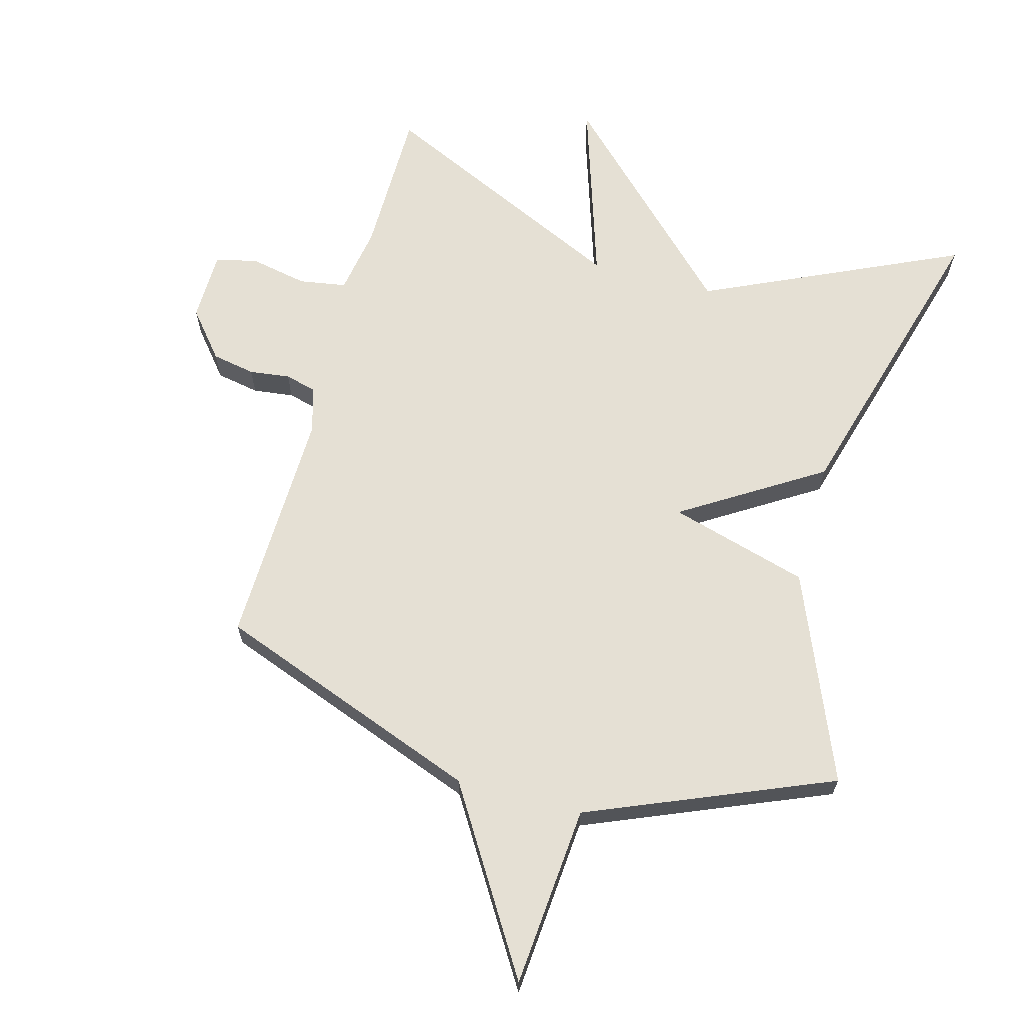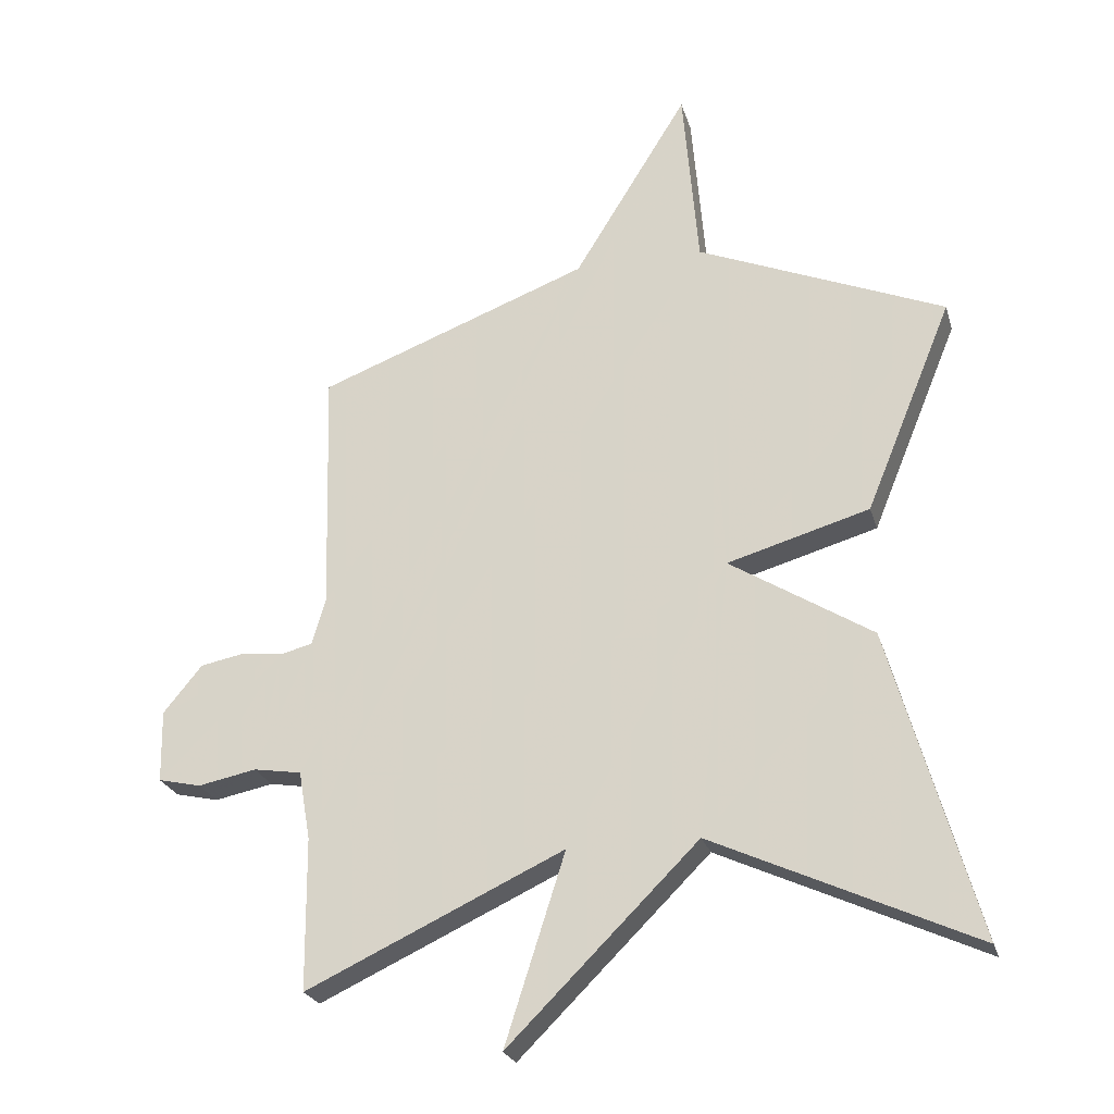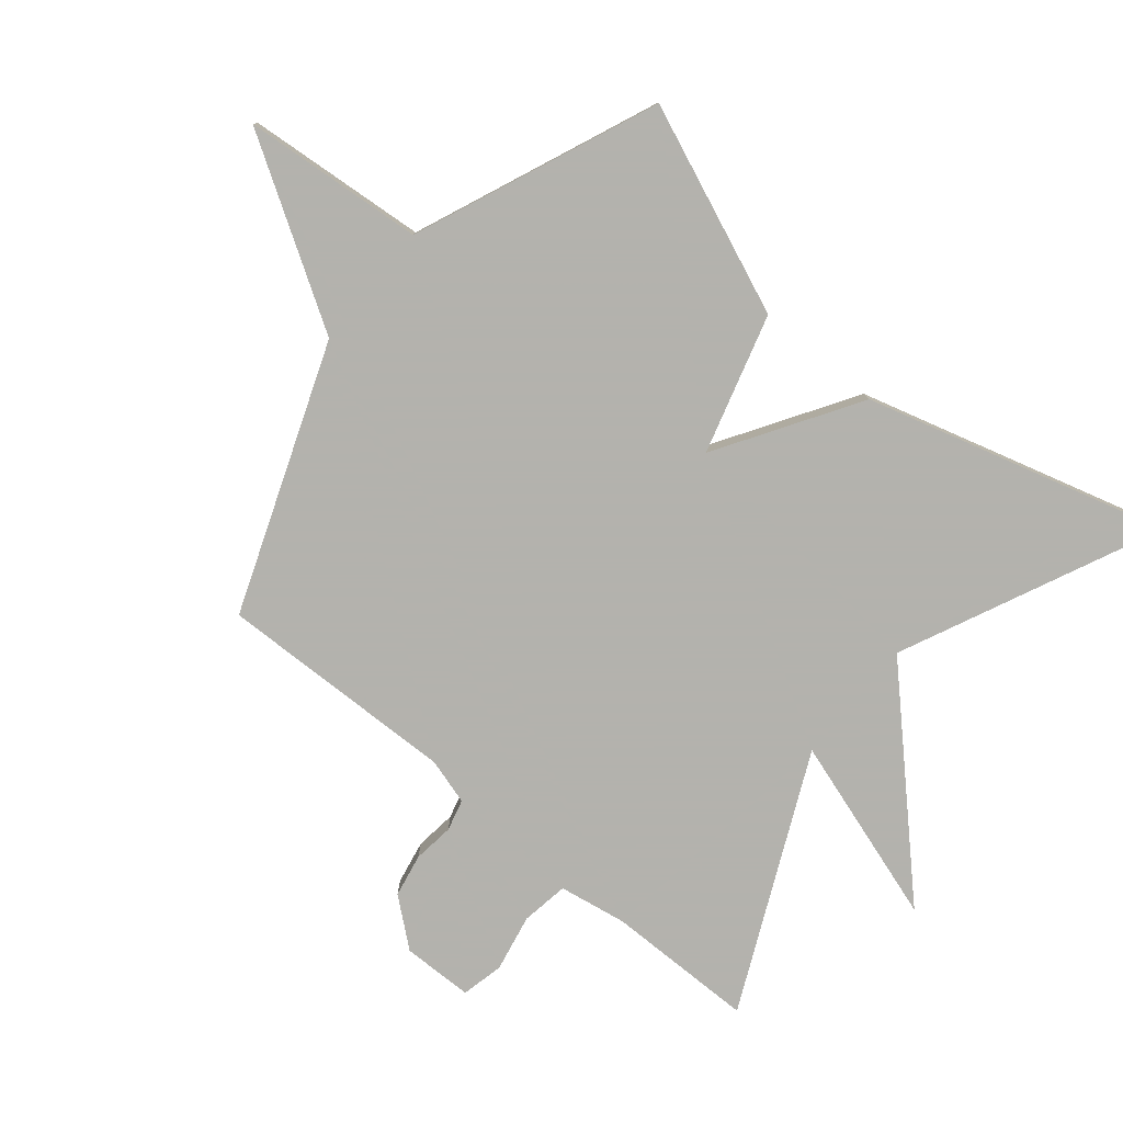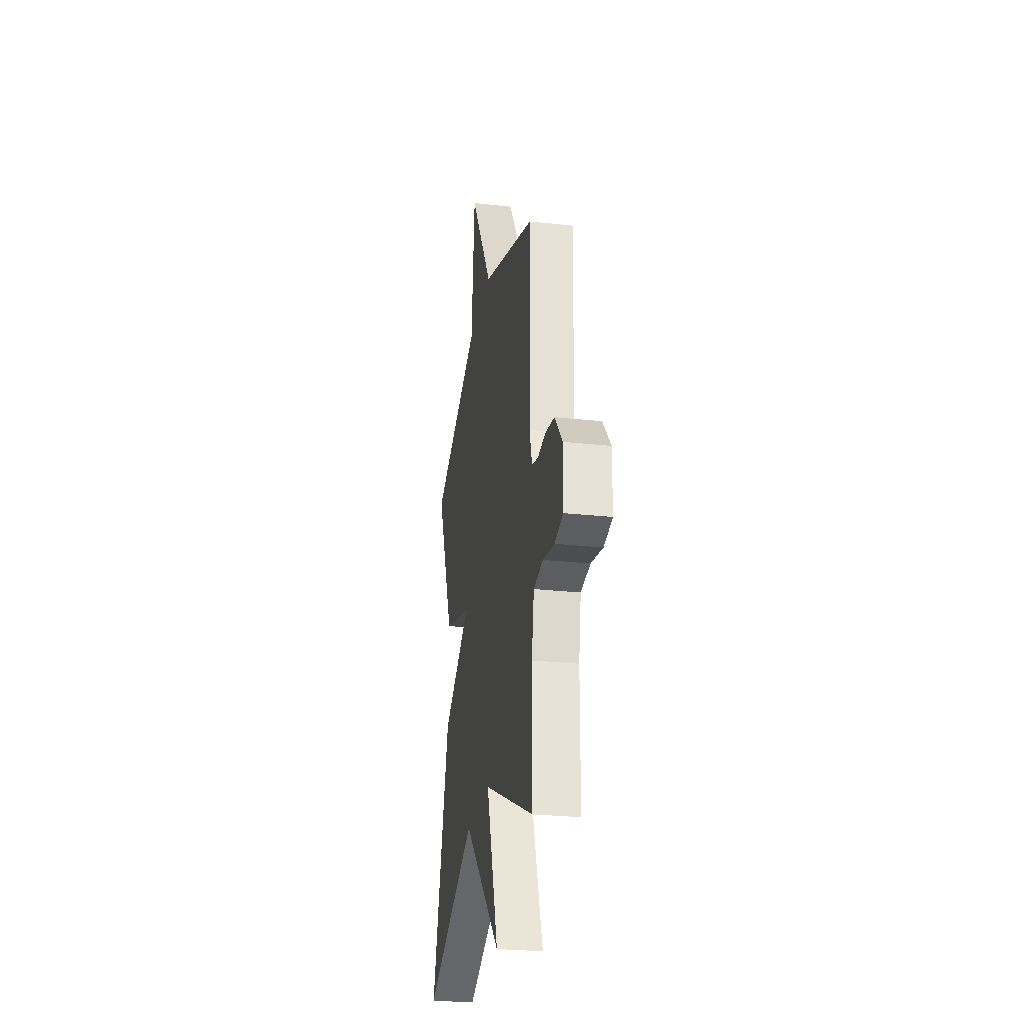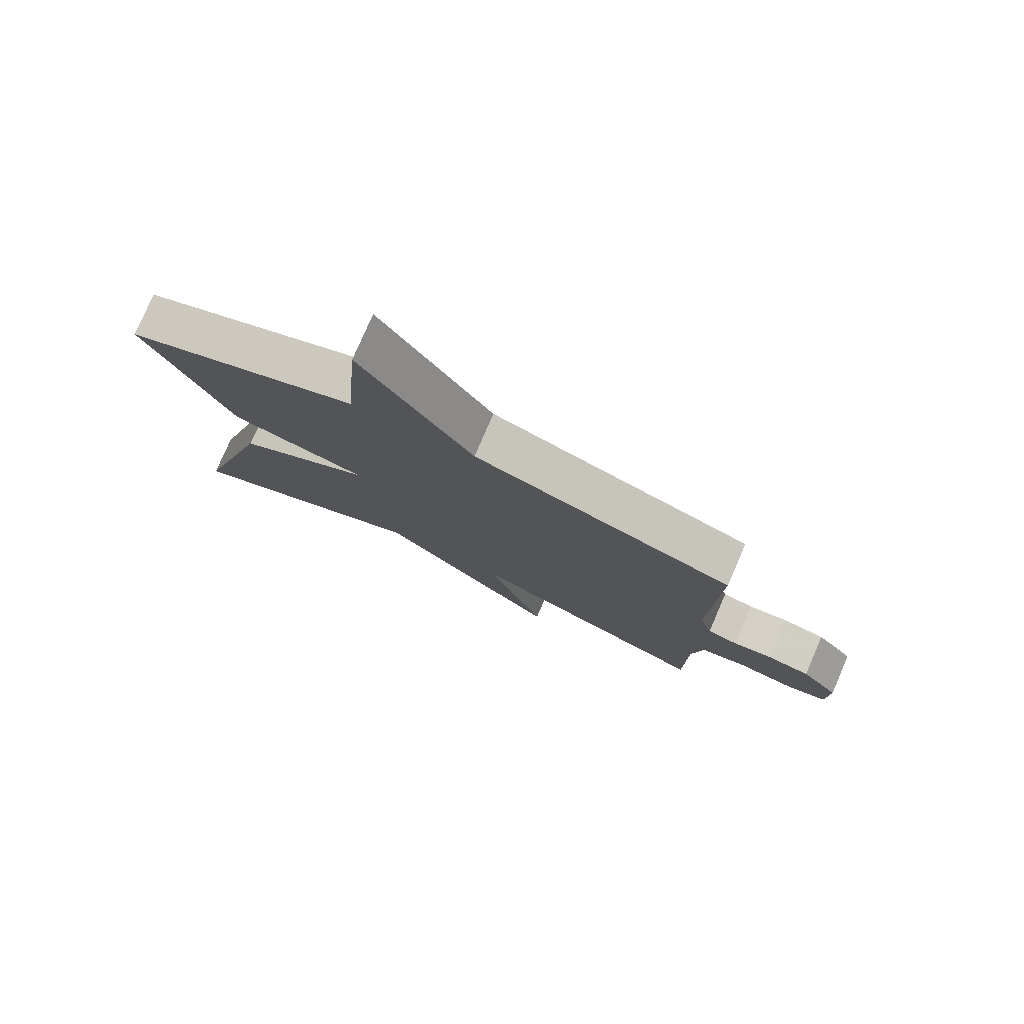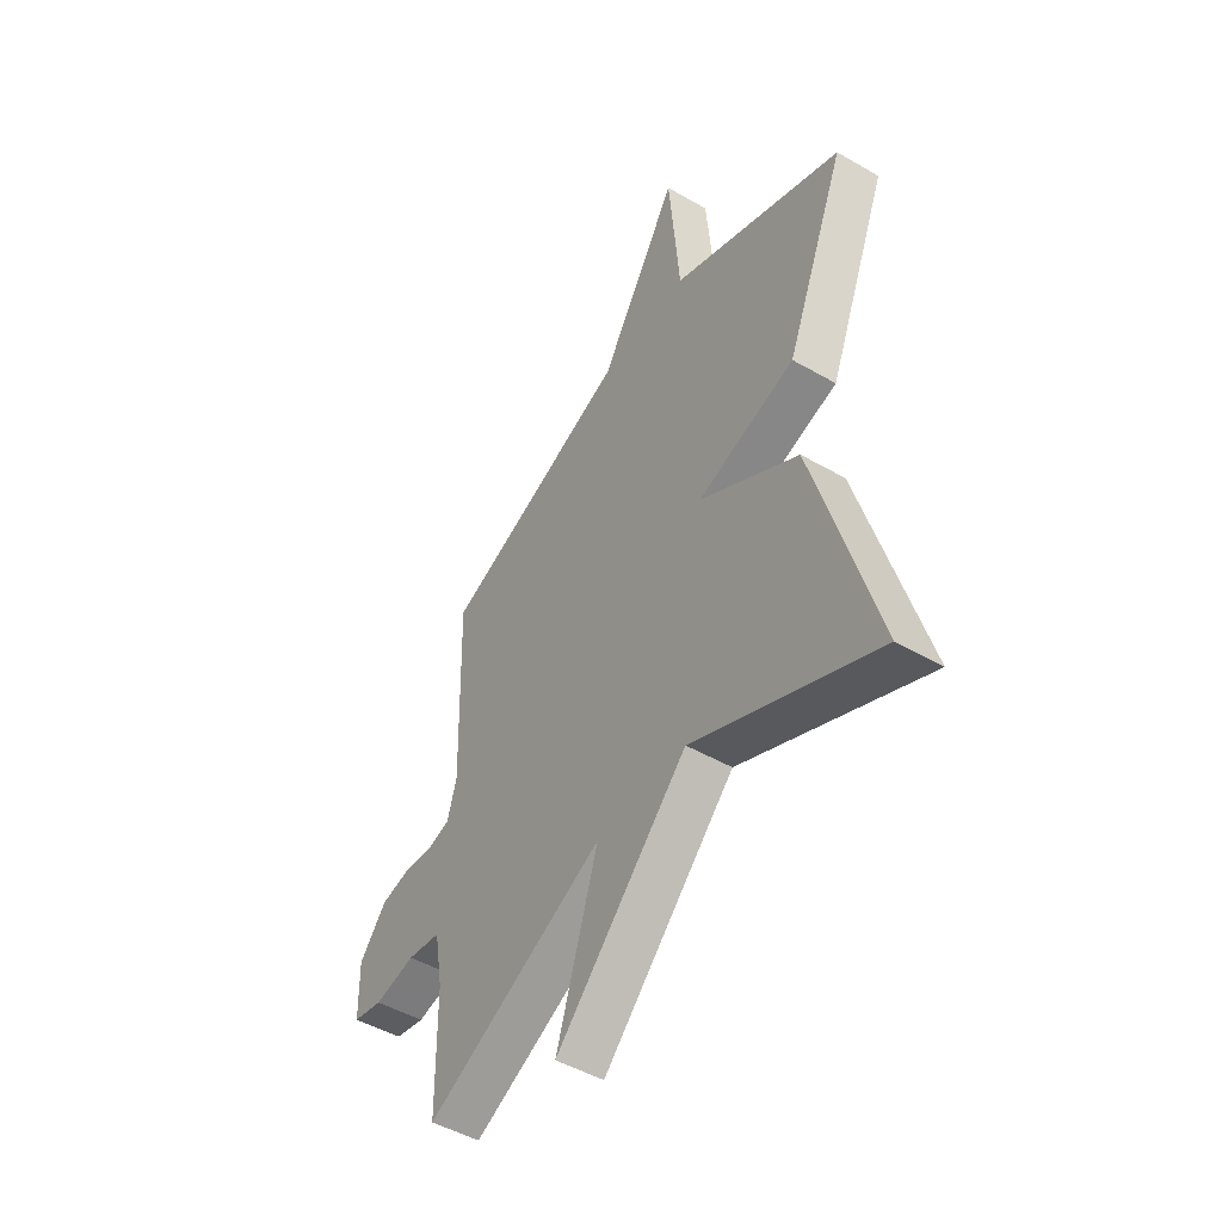
<metadata>
{"format":"obj","ext":"obj","renderer":"f3d","projection":"perspective","resolution":1024,"background":"white","views":[{"elev":65.5,"azim":15.2,"up":"+Y"},{"elev":-24.4,"azim":15.0,"up":"+Z"},{"elev":-79.4,"azim":50.4,"up":"+Y"},{"elev":-27.1,"azim":-99.7,"up":"+Z"},{"elev":78.7,"azim":-156.6,"up":"+Z"},{"elev":-48.6,"azim":57.2,"up":"+Z"}]}
</metadata>
<code>
v -0.5 0.07 -0.5
v -0.502 0.07 -0.266
v -0.52 0.07 -0.16
v -0.594 0.07 -0.148
v -0.684 0.07 -0.166
v -0.75 0.07 -0.151
v -0.752 0.07 -0.04
v -0.692 0.07 0.033
v -0.624 0.07 0.046
v -0.56 0.07 0.038
v -0.511 0.07 0.051
v -0.49 0.07 0.123
v -0.5 0.07 0.5
v -0.081 0.07 0.658
v 0.095 0.07 0.943
v 0.119 0.07 0.658
v 0.5 0.07 0.5
v 0.366 0.07 0.174
v 0.147 0.07 0.111
v 0.366 0.07 -0.026
v 0.5 0.07 -0.5
v 0.097 0.07 -0.315
v -0.196 0.07 -0.606
v -0.103 0.07 -0.315
v -0.5 0 -0.5
v -0.502 0 -0.266
v -0.52 0 -0.16
v -0.594 0 -0.148
v -0.684 0 -0.166
v -0.75 0 -0.151
v -0.752 0 -0.04
v -0.692 0 0.033
v -0.624 0 0.046
v -0.56 0 0.038
v -0.511 0 0.051
v -0.49 0 0.123
v -0.5 0 0.5
v -0.081 0 0.658
v 0.095 0 0.943
v 0.119 0 0.658
v 0.5 0 0.5
v 0.366 0 0.174
v 0.147 0 0.111
v 0.366 0 -0.026
v 0.5 0 -0.5
v 0.097 0 -0.315
v -0.196 0 -0.606
v -0.103 0 -0.315
f 22 23 24
f 19 20 21 22
f 19 22 24
f 16 17 18 19
f 24 1 2
f 19 24 2
f 16 19 2
f 15 16 2
f 14 15 2
f 12 13 14
f 14 2 3
f 12 14 3
f 11 12 3
f 8 9 10
f 7 8 10
f 6 7 10
f 5 6 10
f 4 5 10
f 3 4 10 11
f 48 47 46
f 46 45 44 43
f 48 46 43
f 43 42 41 40
f 26 25 48
f 26 48 43
f 26 43 40
f 26 40 39
f 26 39 38
f 38 37 36
f 27 26 38
f 27 38 36
f 27 36 35
f 34 33 32
f 34 32 31
f 34 31 30
f 34 30 29
f 34 29 28
f 35 34 28 27
f 1 25 26 2
f 2 26 27 3
f 3 27 28 4
f 4 28 29 5
f 5 29 30 6
f 6 30 31 7
f 7 31 32 8
f 8 32 33 9
f 9 33 34 10
f 10 34 35 11
f 11 35 36 12
f 12 36 37 13
f 13 37 38 14
f 14 38 39 15
f 15 39 40 16
f 16 40 41 17
f 17 41 42 18
f 18 42 43 19
f 19 43 44 20
f 20 44 45 21
f 21 45 46 22
f 22 46 47 23
f 23 47 48 24
f 24 48 25 1

</code>
